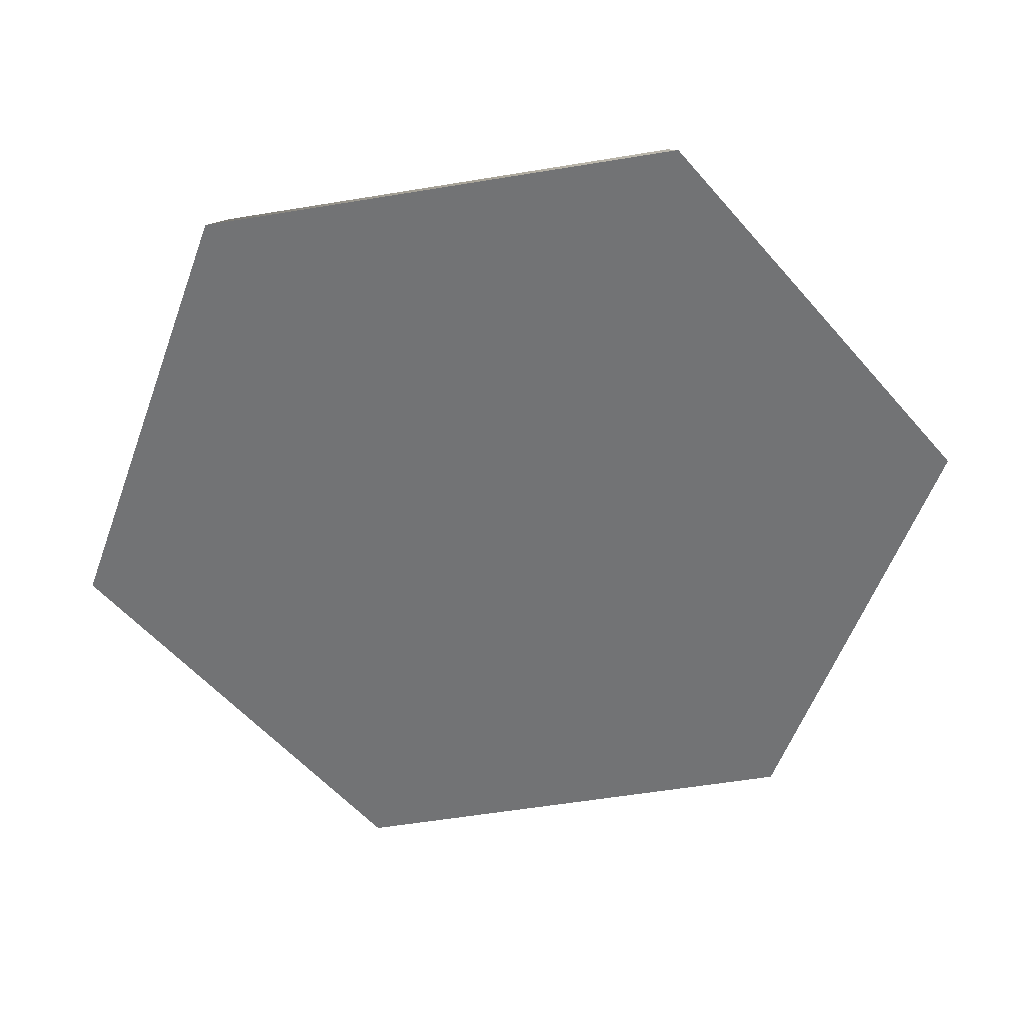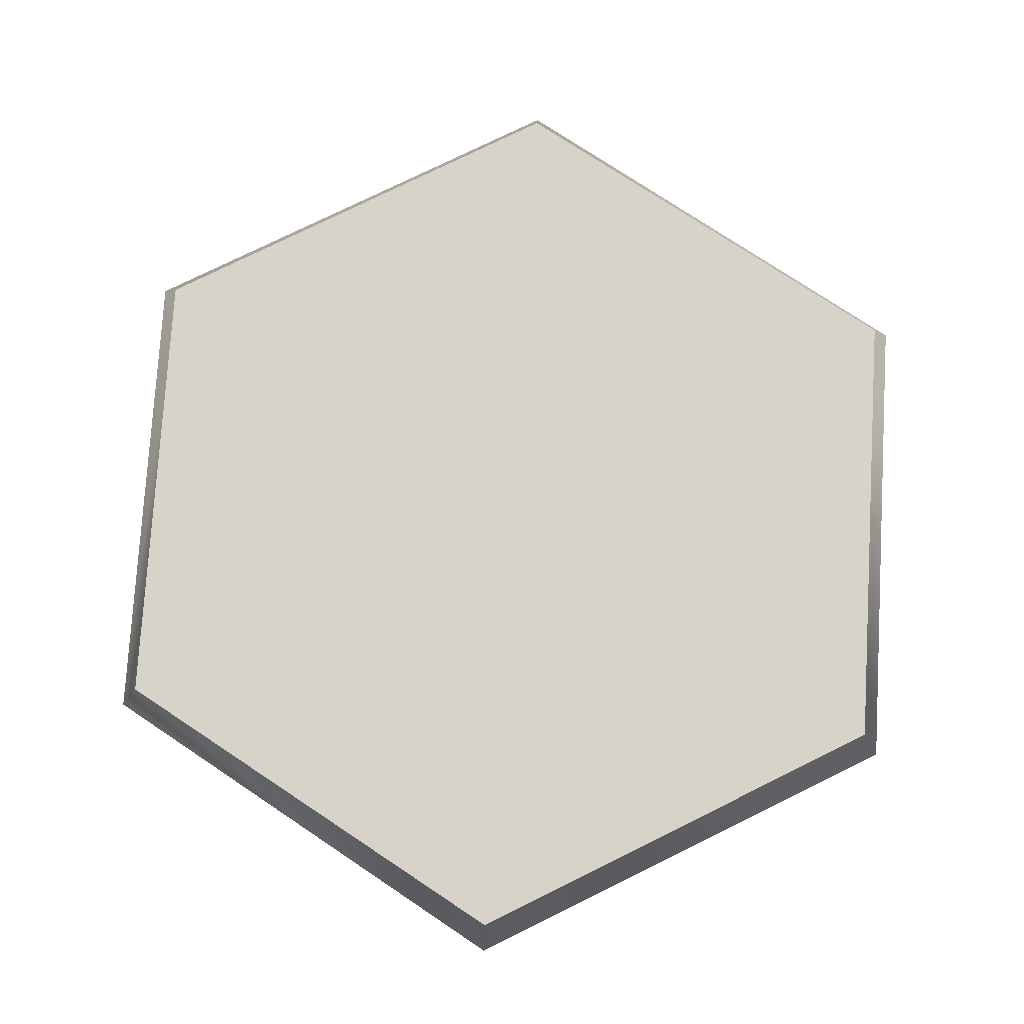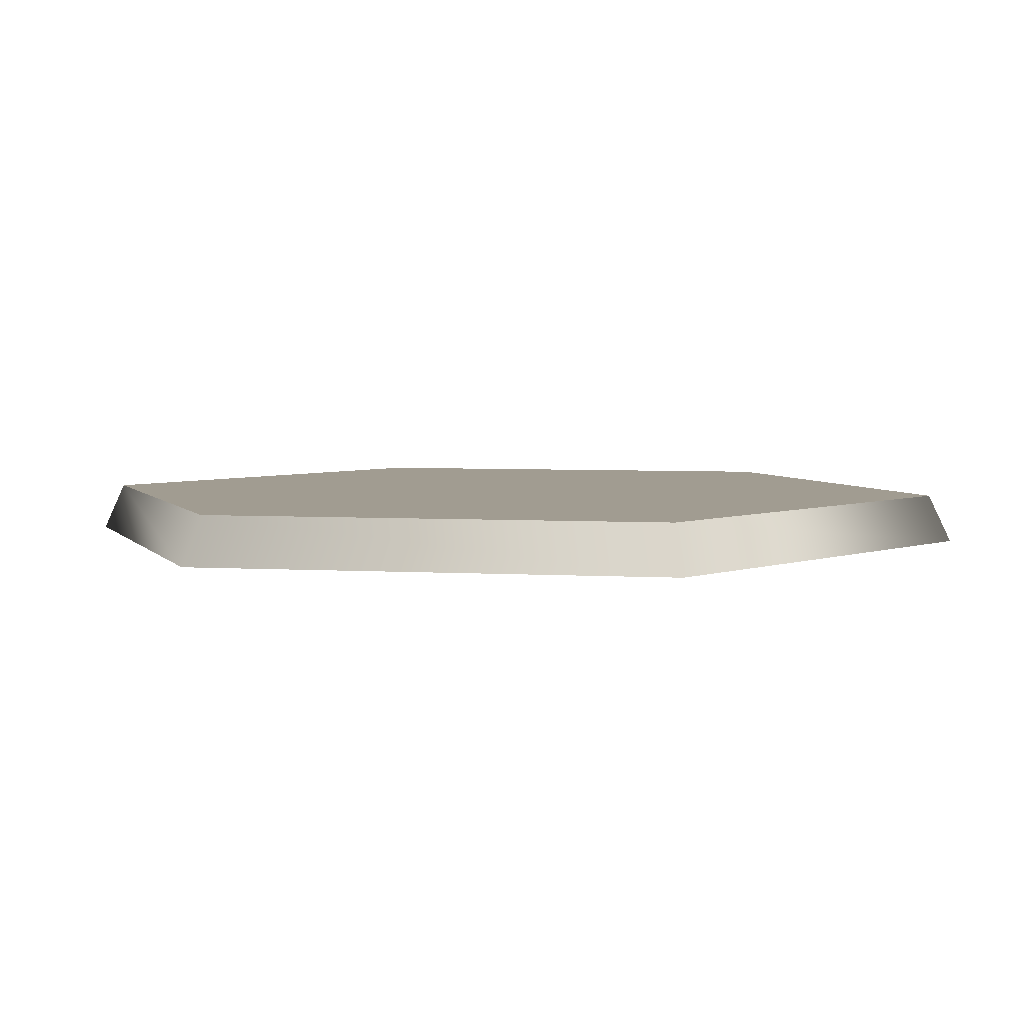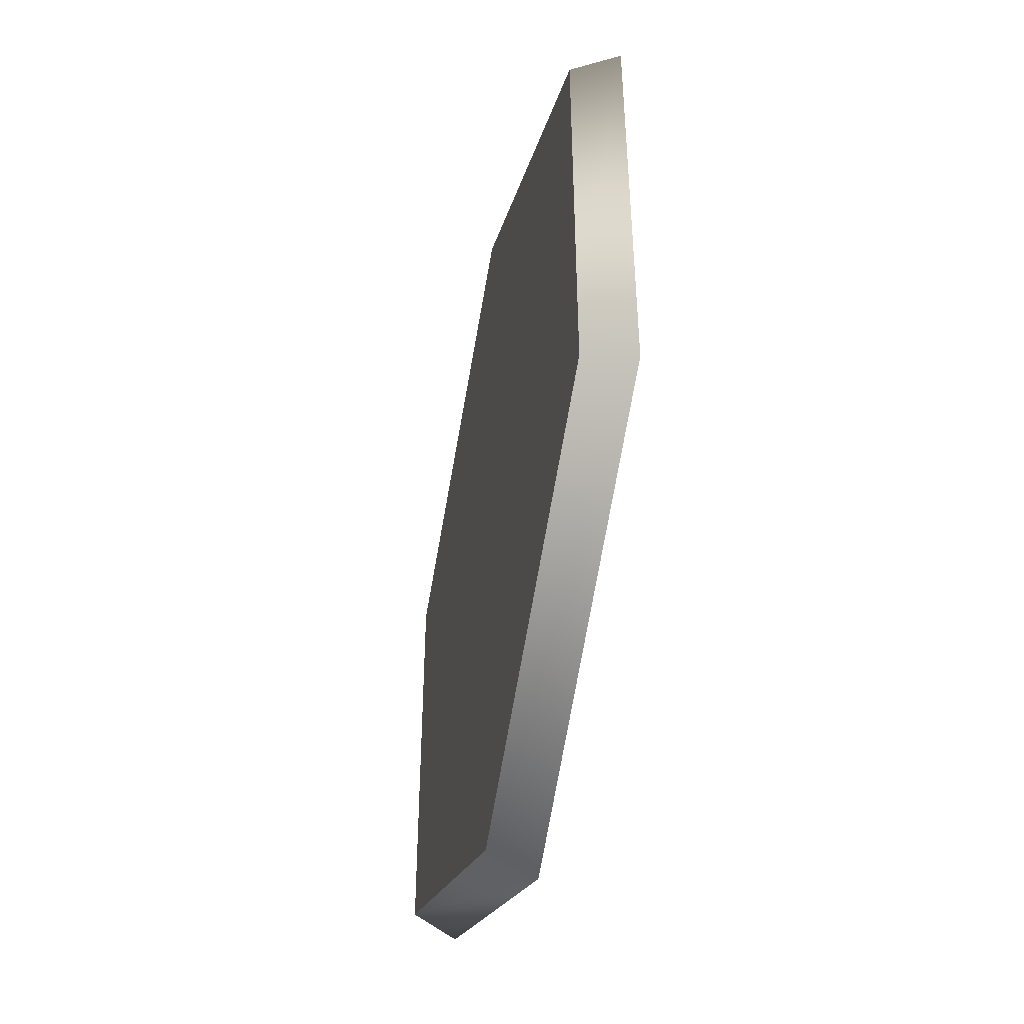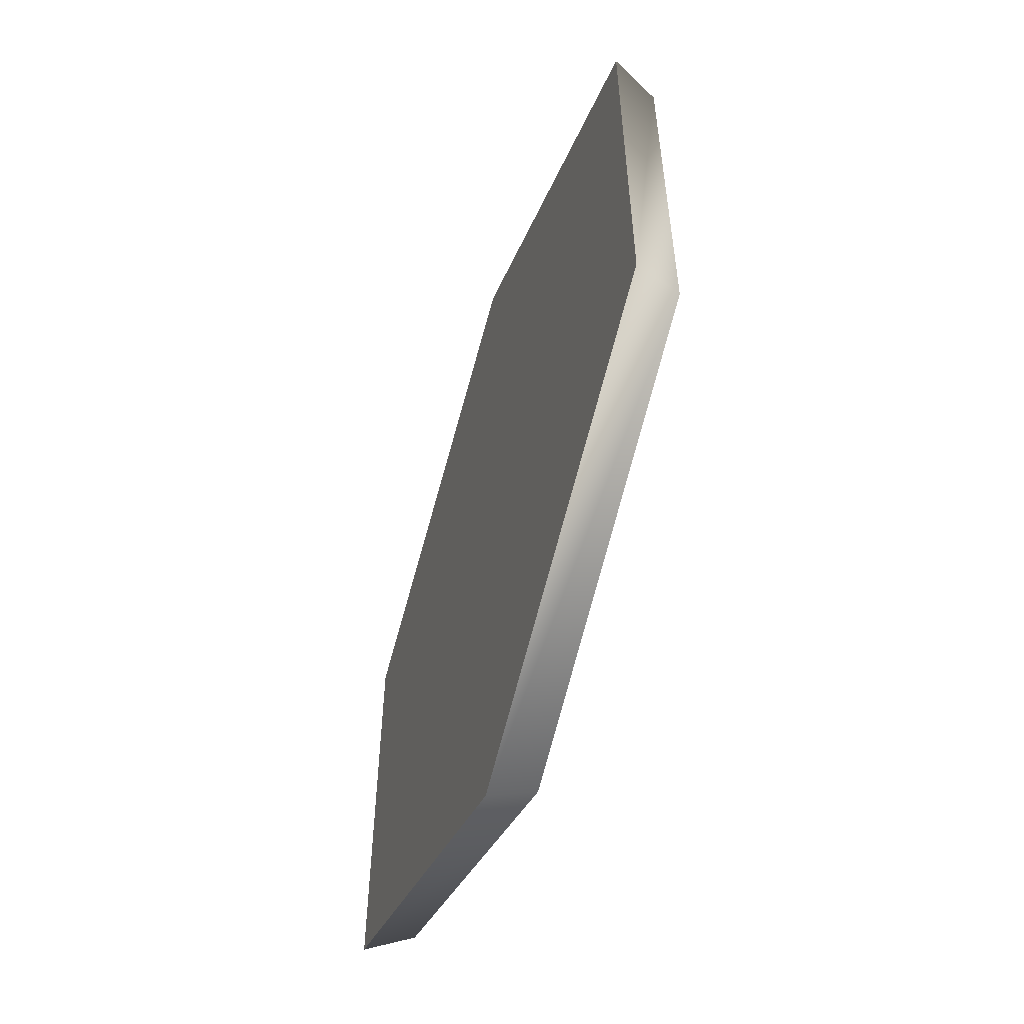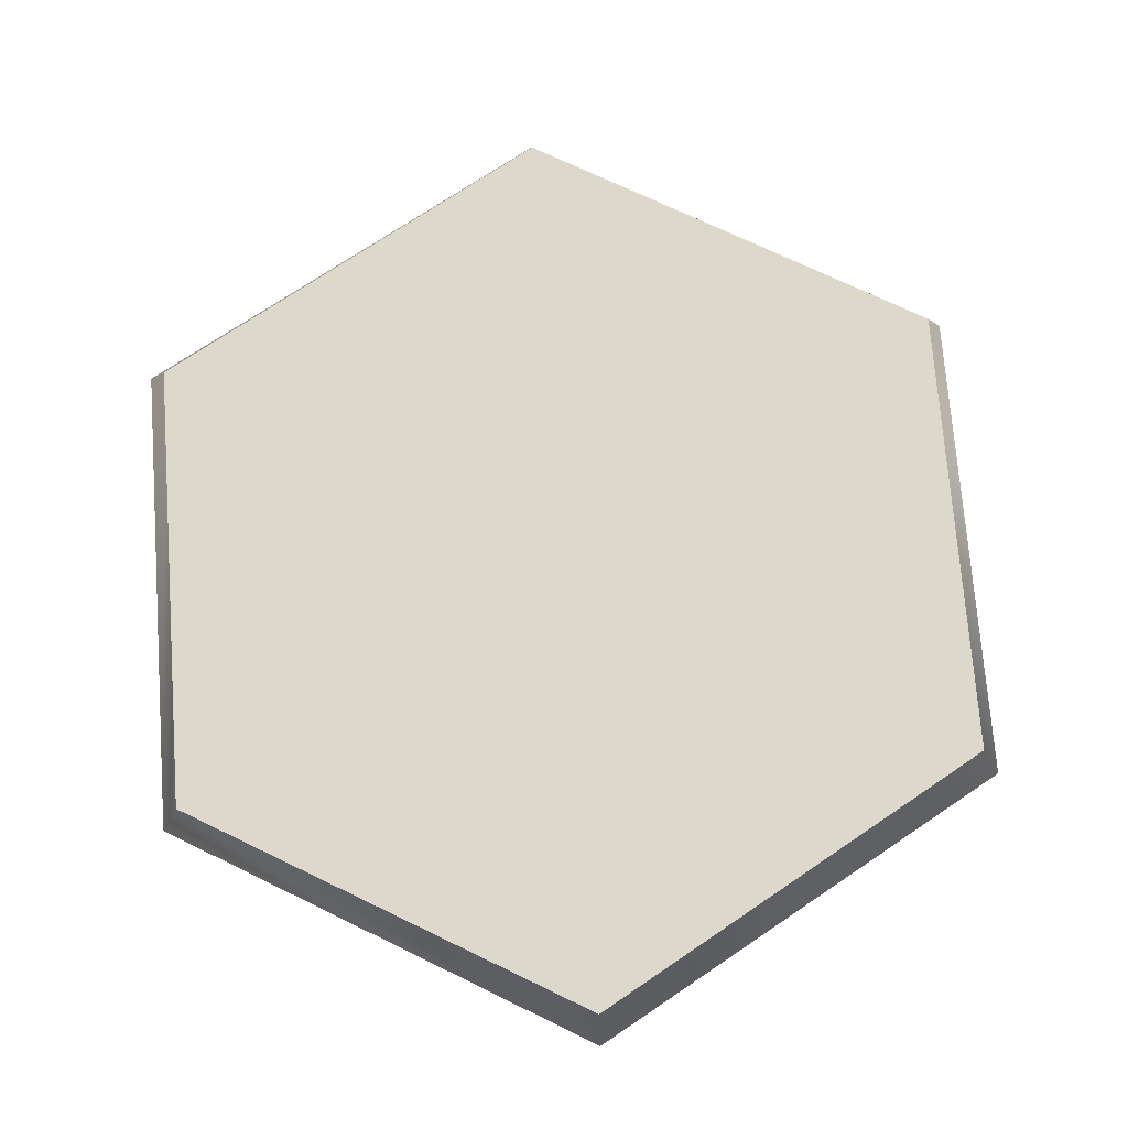
<metadata>
{"format":"obj","ext":"obj","renderer":"f3d","projection":"perspective","resolution":1024,"background":"white","views":[{"elev":-55.8,"azim":-80.0,"up":"+Y"},{"elev":76.7,"azim":-176.4,"up":"+Y"},{"elev":4.5,"azim":-139.1,"up":"+Y"},{"elev":-47.5,"azim":-101.9,"up":"+Z"},{"elev":-58.2,"azim":71.6,"up":"+Z"},{"elev":72.7,"azim":175.8,"up":"+Y"}]}
</metadata>
<code>
g d008v001_l
v 0.8157 0.1 -0.472
v 9.537e-07 0.1 -0.9417
v 9.537e-07 0 -0.9928
v 0.8573 0 -0.4943
v 0.8173 0.1 0.4713
v 0.8594 0 0.5002
v 0 0.1 0.9417
v 0 0 0.9928
v 9.537e-07 0.1 -0.9417
v -0.86 0 -0.5002
v 9.537e-07 0 -0.9928
v -0.8179 0.1 -0.4713
v -0.8579 0 0.4972
v -0.8163 0.1 0.4749
v 0 0 0.9928
v 0 0.1 0.9417
v -0.86 0 -0.5002
v -0.8579 0 0.4972
v 0 0 0.9928
v 9.537e-07 0 -0.9928
v 0.8594 0 0.5002
v 0.8573 0 -0.4943
v 0 0.1 0.7172
v 0 0.1 0.9417
v -0.8163 0.1 0.4749
v -0.6328 0.1 0.3667
v -0.8179 0.1 -0.4713
v -0.6333 0.1 -0.3663
v 9.537e-07 0.1 -0.9417
v 0 0.1 -0.7172
v 0.8157 0.1 -0.472
v 0 0.1 -0.7172
v 9.537e-07 0.1 -0.9417
v 0.6321 0.1 -0.3635
v 0.8173 0.1 0.4713
v 0.6328 0.1 0.3637
v 0 0.1 0.9417
v 0 0.1 0.7172
v 2.356e-07 0.1 0
v 0.6328 0.1 0.3637
v 0 0.1 0.7172
v -0.6328 0.1 0.3667
v 0.6321 0.1 -0.3635
v -0.6333 0.1 -0.3663
v 0 0.1 -0.7172
g d008v001_l_0
f 3 2 1
f 4 3 1
f 4 1 5
f 6 4 5
f 6 5 7
f 8 6 7
f 11 10 9
f 10 12 9
f 10 13 12
f 13 14 12
f 13 15 14
f 15 16 14
f 19 18 17
f 20 19 17
f 21 19 20
f 22 21 20
f 25 24 23
f 26 25 23
f 25 26 27
f 26 28 27
f 27 28 29
f 28 30 29
f 33 32 31
f 32 34 31
f 31 34 35
f 34 36 35
f 35 36 37
f 36 38 37
f 41 40 39
f 42 41 39
f 40 43 39
f 44 42 39
f 43 45 39
f 45 44 39

</code>
